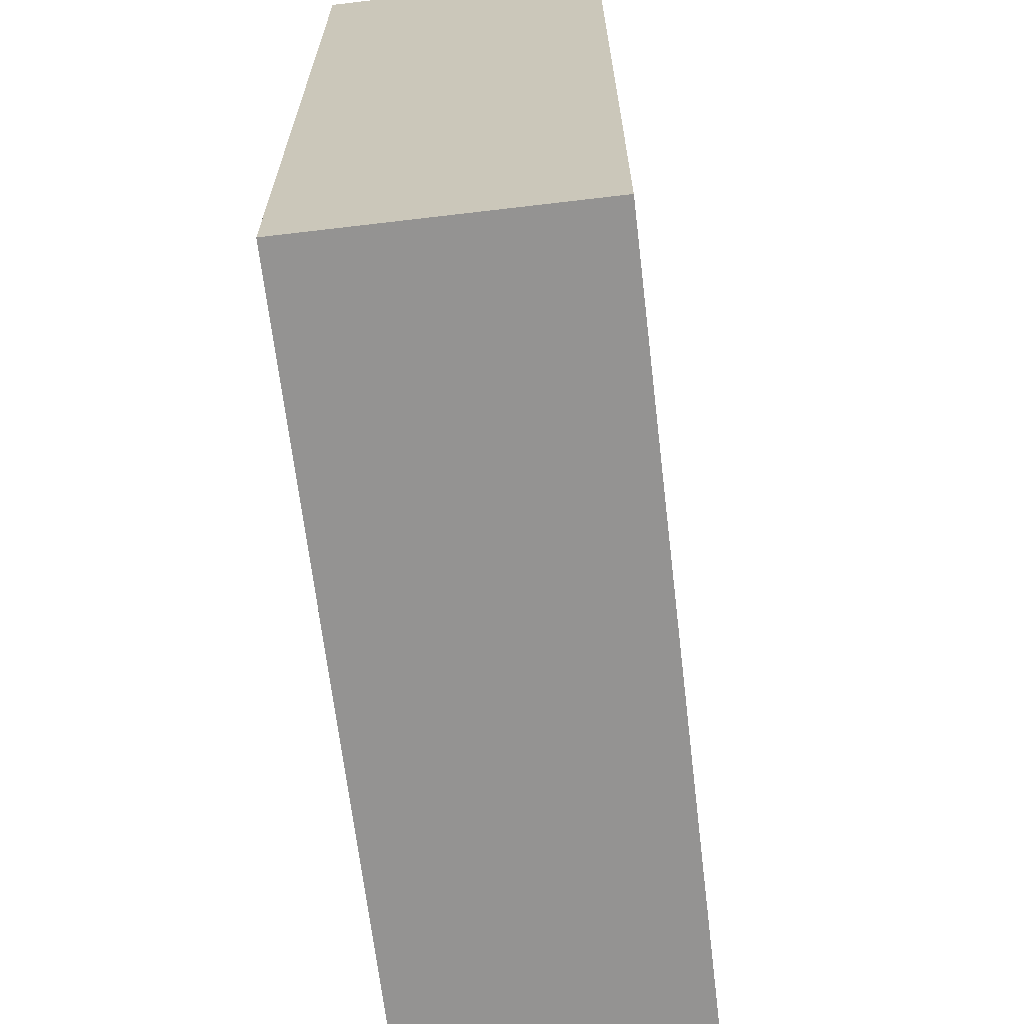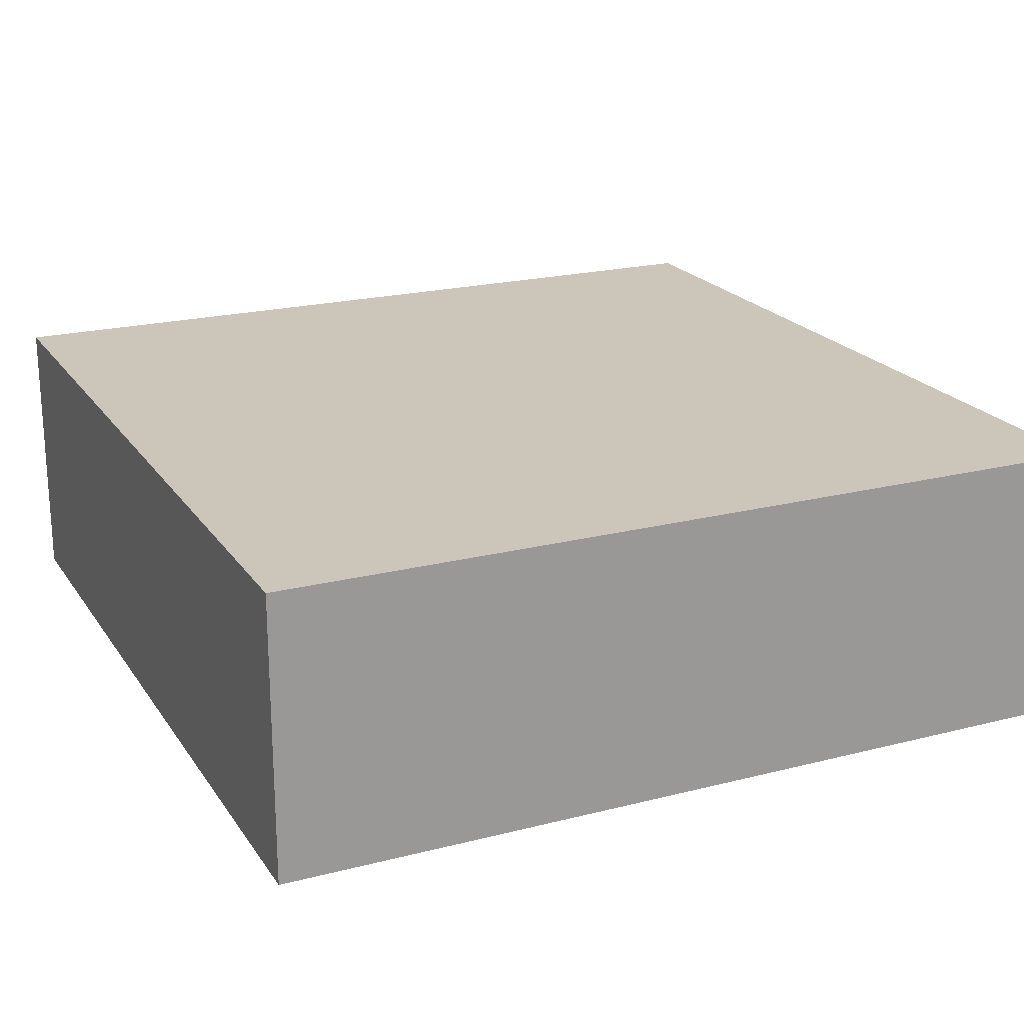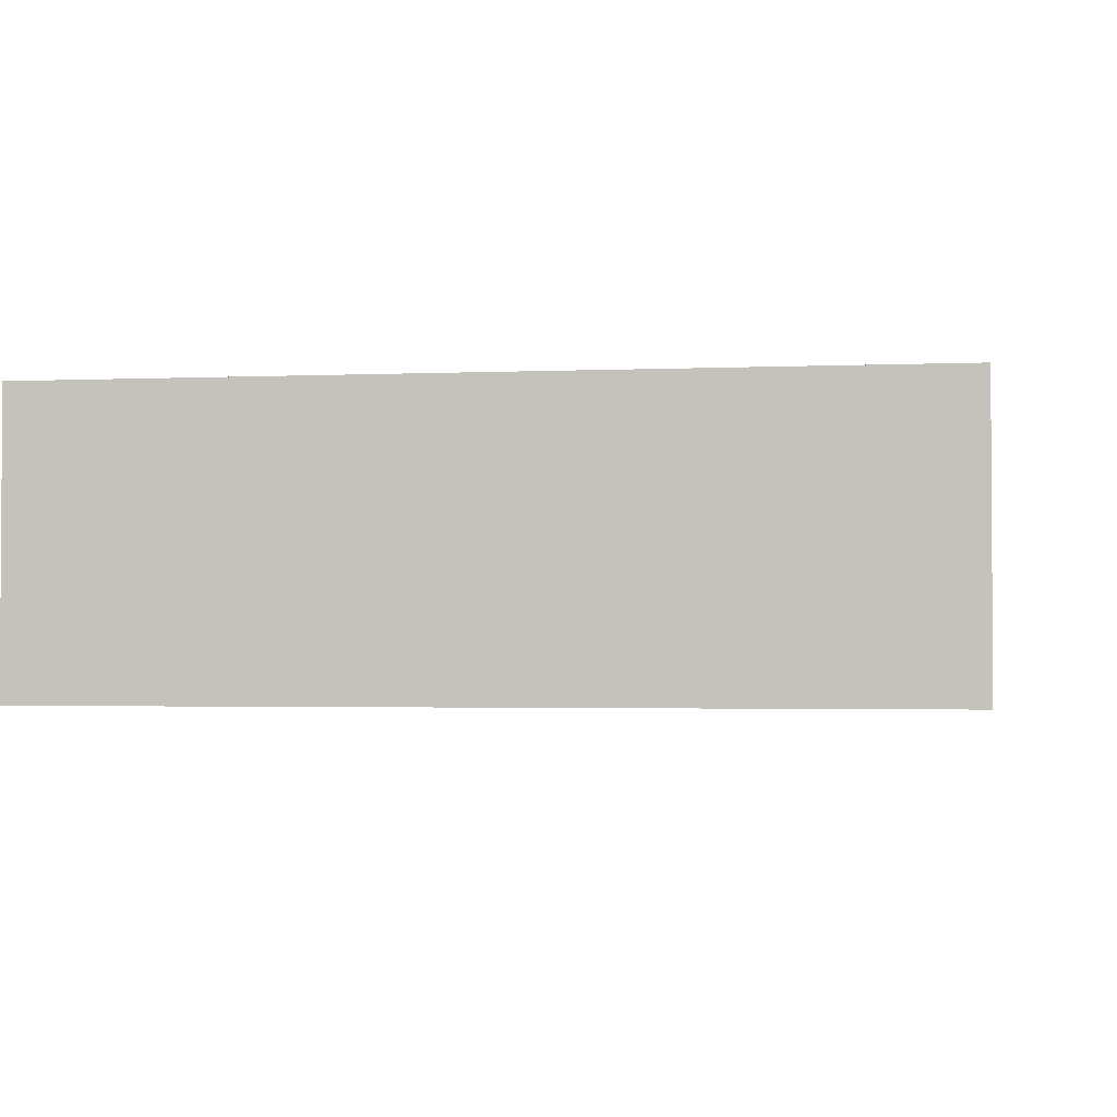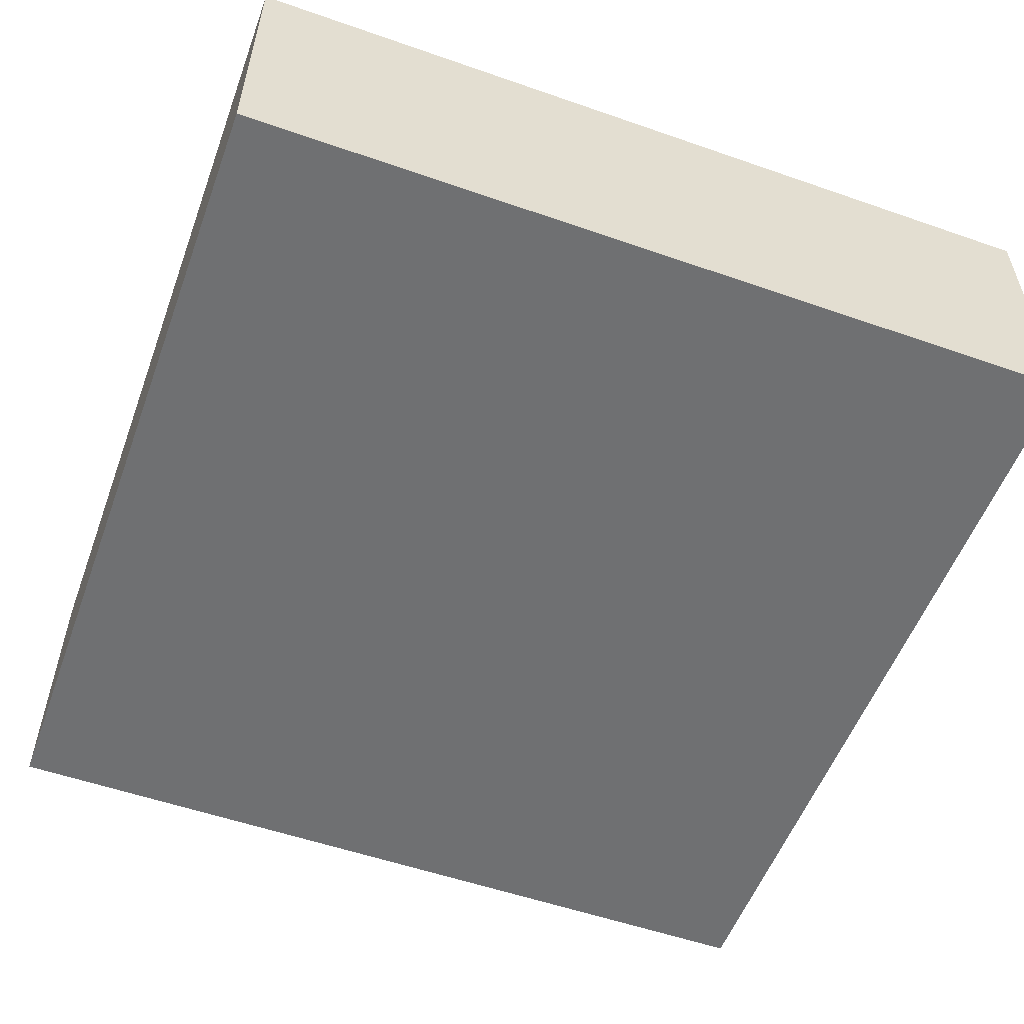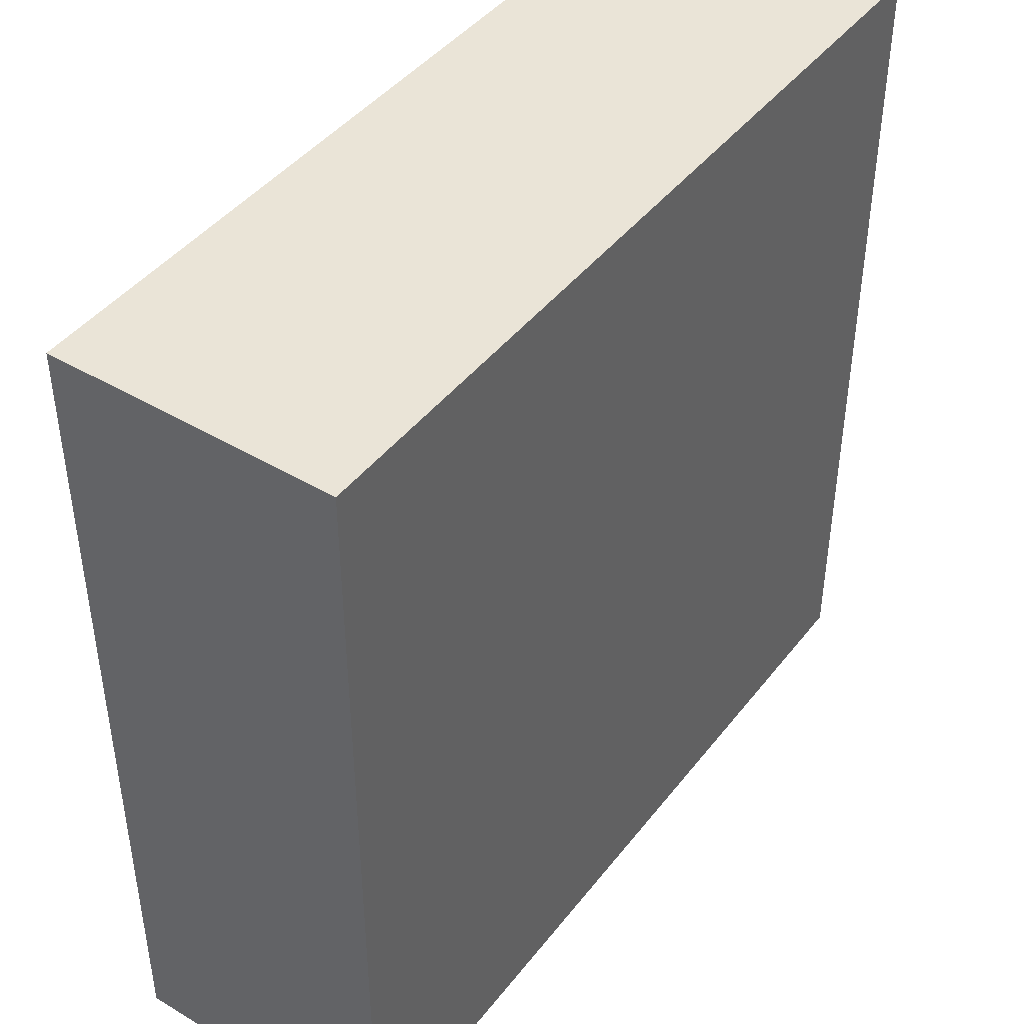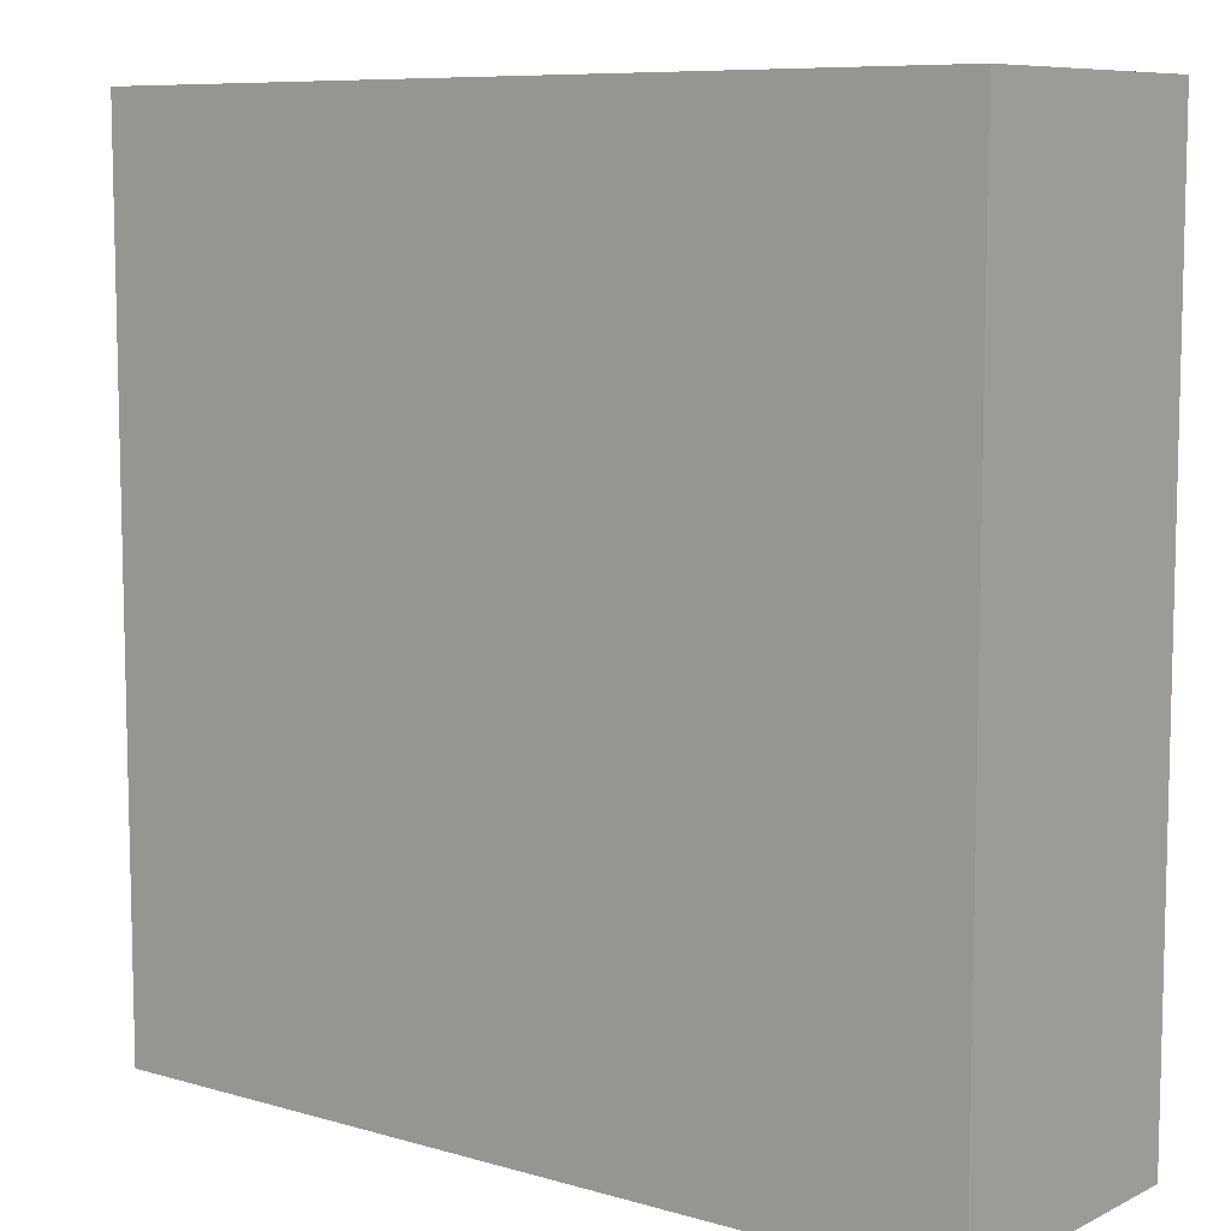
<metadata>
{"format":"obj","ext":"obj","renderer":"f3d","projection":"perspective","resolution":1024,"background":"white","views":[{"elev":-66.8,"azim":96.8,"up":"+Z"},{"elev":20.9,"azim":-114.7,"up":"+Y"},{"elev":-2.2,"azim":99.0,"up":"+Y"},{"elev":-54.9,"azim":-20.2,"up":"+Y"},{"elev":43.7,"azim":-55.0,"up":"+Z"},{"elev":8.5,"azim":38.0,"up":"+Z"}]}
</metadata>
<code>
o
v -0.7 0 0.7
v -0.7 0 -0.8
v -0.7 0.1 0.7
v -0.7 0.1 0.3
v -0.7 0.2 0.3
v -0.7 0.2 0.2
v -0.7 0.2 0
v -0.7 0.2 -0.1
v -0.7 0.2 -0.2
v -0.7 0.2 -0.8
v -0.7 0.3 -0.1
v -0.7 0.3 -0.2
v -0.7 0.5 0.7
v -0.7 0.5 0.2
v -0.7 0.5 0
v -0.7 0.5 -0.1
v -0.7 0.5 -0.2
v -0.7 0.5 -0.8
v 0.8 0 0.7
v 0.8 0 -0.8
v 0.8 0.1 -0.1
v 0.8 0.1 -0.5
v 0.8 0.1 -0.7
v 0.8 0.1 -0.8
v 0.8 0.2 0.6
v 0.8 0.2 0.5
v 0.8 0.2 0.4
v 0.8 0.2 0.3
v 0.8 0.2 -0.5
v 0.8 0.2 -0.7
v 0.8 0.3 0.7
v 0.8 0.3 0.6
v 0.8 0.3 0.5
v 0.8 0.3 0.4
v 0.8 0.3 0.3
v 0.8 0.3 0
v 0.8 0.3 -0.1
v 0.8 0.4 0.4
v 0.8 0.4 0
v 0.8 0.5 0.7
v 0.8 0.5 -0.8
v -0.7 0 0.7
v -0.7 0.1 0.7
v -0.7 0.5 0.7
v -0.4 0.2 0.7
v -0.4 0.4 0.7
v -0.2 0.1 0.7
v -0.2 0.2 0.7
v -0.2 0.4 0.7
v -0.1 0.2 0.7
v -0.1 0.3 0.7
v -0.1 0.5 0.7
v 0 0.2 0.7
v 0 0.3 0.7
v 0 0.5 0.7
v 0.3 0.2 0.7
v 0.3 0.3 0.7
v 0.4 0.1 0.7
v 0.4 0.2 0.7
v 0.5 0.1 0.7
v 0.5 0.2 0.7
v 0.8 0 0.7
v 0.8 0.3 0.7
v 0.8 0.5 0.7
v -0.7 0 -0.8
v -0.7 0.2 -0.8
v -0.7 0.5 -0.8
v -0.4 0.2 -0.8
v -0.4 0.3 -0.8
v -0.3 0.1 -0.8
v -0.3 0.2 -0.8
v -0.3 0.3 -0.8
v -0.3 0.4 -0.8
v -0.2 0.1 -0.8
v -0.2 0.2 -0.8
v 0 0.3 -0.8
v 0 0.4 -0.8
v 0.5 0.2 -0.8
v 0.5 0.3 -0.8
v 0.7 0.1 -0.8
v 0.7 0.2 -0.8
v 0.8 0 -0.8
v 0.8 0.1 -0.8
v 0.8 0.5 -0.8
v -0.7 0 0.7
v 0.8 0 0.7
v -0.7 0 -0.8
v 0.8 0 -0.8
v -0.7 0.5 0.7
v -0.1 0.5 0.7
v 0 0.5 0.7
v 0.8 0.5 0.7
v -0.3 0.5 0.6
v -0.1 0.5 0.6
v 0 0.5 0.6
v 0.2 0.5 0.6
v 0.3 0.5 0.6
v 0.4 0.5 0.6
v 0.5 0.5 0.6
v 0.6 0.5 0.6
v -0.5 0.5 0.5
v -0.4 0.5 0.5
v -0.3 0.5 0.5
v -0.2 0.5 0.5
v -0.1 0.5 0.5
v 0 0.5 0.5
v 0.1 0.5 0.5
v 0.2 0.5 0.5
v 0.3 0.5 0.5
v 0.4 0.5 0.5
v 0.5 0.5 0.5
v 0.6 0.5 0.5
v -0.6 0.5 0.4
v -0.5 0.5 0.4
v -0.4 0.5 0.4
v -0.3 0.5 0.4
v -0.2 0.5 0.4
v -0.1 0.5 0.4
v 0 0.5 0.4
v 0.1 0.5 0.4
v 0.2 0.5 0.4
v -0.6 0.5 0.3
v -0.5 0.5 0.3
v -0.1 0.5 0.3
v 0 0.5 0.3
v 0.6 0.5 0.3
v 0.7 0.5 0.3
v -0.7 0.5 0.2
v -0.6 0.5 0.2
v -0.5 0.5 0.2
v -0.3 0.5 0.2
v -0.2 0.5 0.2
v 0.1 0.5 0.2
v 0.2 0.5 0.2
v 0.3 0.5 0.2
v 0.4 0.5 0.2
v 0.5 0.5 0.2
v 0.6 0.5 0.2
v 0.7 0.5 0.2
v -0.3 0.5 0.1
v -0.2 0.5 0.1
v 0.1 0.5 0.1
v 0.2 0.5 0.1
v 0.3 0.5 0.1
v 0.4 0.5 0.1
v -0.7 0.5 0
v -0.6 0.5 0
v -0.5 0.5 0
v -0.4 0.5 0
v 0.4 0.5 0
v 0.5 0.5 0
v -0.7 0.5 -0.1
v -0.6 0.5 -0.1
v -0.5 0.5 -0.1
v -0.4 0.5 -0.1
v 0.2 0.5 -0.1
v 0.4 0.5 -0.1
v 0.5 0.5 -0.1
v -0.7 0.5 -0.2
v -0.6 0.5 -0.2
v -0.3 0.5 -0.2
v -0.2 0.5 -0.2
v 0 0.5 -0.2
v 0.1 0.5 -0.2
v 0.2 0.5 -0.2
v 0.4 0.5 -0.2
v -0.5 0.5 -0.3
v -0.3 0.5 -0.3
v -0.1 0.5 -0.3
v 0 0.5 -0.3
v 0.1 0.5 -0.3
v 0.2 0.5 -0.3
v 0.3 0.5 -0.3
v 0.4 0.5 -0.3
v -0.6 0.5 -0.4
v -0.5 0.5 -0.4
v -0.2 0.5 -0.4
v -0.1 0.5 -0.4
v 0 0.5 -0.4
v 0.3 0.5 -0.4
v 0.4 0.5 -0.4
v -0.6 0.5 -0.5
v -0.5 0.5 -0.5
v -0.1 0.5 -0.5
v 0 0.5 -0.5
v -0.7 0.5 -0.8
v 0.8 0.5 -0.8
f 3 2 1
f 4 2 3
f 5 4 3
f 5 2 4
f 6 2 5
f 7 2 6
f 8 2 7
f 9 2 8
f 10 2 9
f 11 8 7
f 11 9 8
f 12 10 9
f 12 9 11
f 13 5 3
f 13 6 5
f 14 7 6
f 14 6 13
f 15 11 7
f 15 7 14
f 16 12 11
f 16 11 15
f 17 10 12
f 17 12 16
f 18 10 17
f 19 20 21
f 21 20 22
f 22 20 23
f 23 20 24
f 19 21 25
f 25 21 26
f 26 21 27
f 27 21 28
f 21 22 29
f 22 23 29
f 23 24 30
f 29 23 30
f 19 25 31
f 25 26 32
f 31 25 32
f 26 27 33
f 32 26 33
f 27 28 34
f 33 27 34
f 28 21 35
f 34 28 35
f 35 21 36
f 21 29 37
f 36 21 37
f 29 30 37
f 33 34 38
f 32 33 38
f 35 36 38
f 34 35 38
f 31 32 38
f 36 37 39
f 38 36 39
f 31 38 40
f 38 39 40
f 37 30 41
f 40 39 41
f 39 37 41
f 30 24 41
f 45 44 43
f 46 44 45
f 47 43 42
f 47 45 43
f 48 46 45
f 48 45 47
f 49 44 46
f 49 46 48
f 50 48 47
f 50 49 48
f 51 49 50
f 52 44 49
f 52 49 51
f 53 51 50
f 53 50 47
f 54 52 51
f 54 51 53
f 55 52 54
f 56 53 47
f 56 54 53
f 56 55 54
f 57 55 56
f 58 47 42
f 58 56 47
f 58 57 56
f 59 57 58
f 60 58 42
f 60 59 58
f 61 57 59
f 61 59 60
f 62 60 42
f 62 61 60
f 63 55 57
f 63 61 62
f 63 57 61
f 64 55 63
f 65 66 68
f 66 67 68
f 68 67 69
f 65 68 70
f 68 69 70
f 70 69 71
f 69 67 72
f 71 69 72
f 72 67 73
f 70 71 74
f 65 70 74
f 72 73 75
f 74 71 75
f 71 72 75
f 74 75 76
f 75 73 76
f 73 67 77
f 76 73 77
f 74 76 78
f 76 77 79
f 78 76 79
f 65 74 80
f 74 78 80
f 78 79 81
f 80 78 81
f 65 80 82
f 80 81 83
f 82 80 83
f 77 67 84
f 83 81 84
f 79 77 84
f 81 79 84
f 87 86 85
f 88 86 87
f 89 90 93
f 90 91 94
f 93 90 94
f 91 92 95
f 94 91 95
f 95 92 96
f 96 92 97
f 97 92 98
f 98 92 99
f 99 92 100
f 89 93 101
f 101 93 102
f 93 94 103
f 102 93 103
f 103 94 104
f 94 95 105
f 104 94 105
f 95 96 106
f 105 95 106
f 106 96 107
f 96 97 108
f 107 96 108
f 97 98 109
f 108 97 109
f 98 99 110
f 109 98 110
f 99 100 111
f 110 99 111
f 100 92 112
f 111 100 112
f 89 101 113
f 101 102 114
f 113 101 114
f 102 103 115
f 114 102 115
f 103 104 116
f 115 103 116
f 104 105 117
f 116 104 117
f 106 107 117
f 105 106 117
f 117 107 118
f 118 107 119
f 107 108 120
f 119 107 120
f 108 109 121
f 120 108 121
f 109 110 121
f 89 113 122
f 114 115 122
f 115 116 122
f 116 117 122
f 113 114 122
f 117 118 122
f 122 118 123
f 118 119 124
f 123 118 124
f 120 121 125
f 124 119 125
f 119 120 125
f 112 92 126
f 111 112 126
f 126 92 127
f 89 122 128
f 122 123 129
f 128 122 129
f 123 124 130
f 129 123 130
f 124 125 130
f 130 125 131
f 131 125 132
f 125 121 133
f 132 125 133
f 121 110 134
f 133 121 134
f 134 110 135
f 110 111 136
f 135 110 136
f 111 126 137
f 136 111 137
f 126 127 138
f 137 126 138
f 127 92 139
f 138 127 139
f 131 132 140
f 129 130 140
f 130 131 140
f 132 133 141
f 140 132 141
f 133 134 142
f 141 133 142
f 134 135 143
f 142 134 143
f 136 137 144
f 143 135 144
f 137 138 144
f 135 136 144
f 138 139 144
f 144 139 145
f 128 129 146
f 129 140 147
f 146 129 147
f 141 142 147
f 144 145 147
f 143 144 147
f 140 141 147
f 142 143 147
f 147 145 148
f 148 145 149
f 145 139 150
f 149 145 150
f 150 139 151
f 146 147 152
f 147 148 153
f 152 147 153
f 148 149 154
f 153 148 154
f 149 150 155
f 154 149 155
f 150 151 155
f 155 151 156
f 156 151 157
f 151 139 158
f 157 151 158
f 152 153 159
f 153 154 160
f 159 153 160
f 154 155 161
f 155 156 161
f 161 156 162
f 162 156 163
f 163 156 164
f 156 157 165
f 164 156 165
f 157 158 166
f 165 157 166
f 160 154 167
f 159 160 167
f 154 161 167
f 161 162 168
f 167 161 168
f 162 163 169
f 163 164 170
f 169 163 170
f 164 165 171
f 170 164 171
f 165 166 172
f 171 165 172
f 172 166 173
f 166 158 174
f 173 166 174
f 159 167 175
f 167 168 175
f 175 168 176
f 162 169 177
f 176 168 177
f 168 162 177
f 172 173 178
f 177 169 178
f 170 171 178
f 171 172 178
f 169 170 178
f 178 173 179
f 173 174 180
f 179 173 180
f 174 158 181
f 180 174 181
f 175 176 182
f 159 175 182
f 176 177 183
f 182 176 183
f 177 178 183
f 178 179 184
f 183 178 184
f 179 180 185
f 184 179 185
f 180 181 185
f 159 182 186
f 182 183 186
f 184 185 186
f 183 184 186
f 158 139 187
f 186 185 187
f 139 92 187
f 185 181 187
f 181 158 187

</code>
